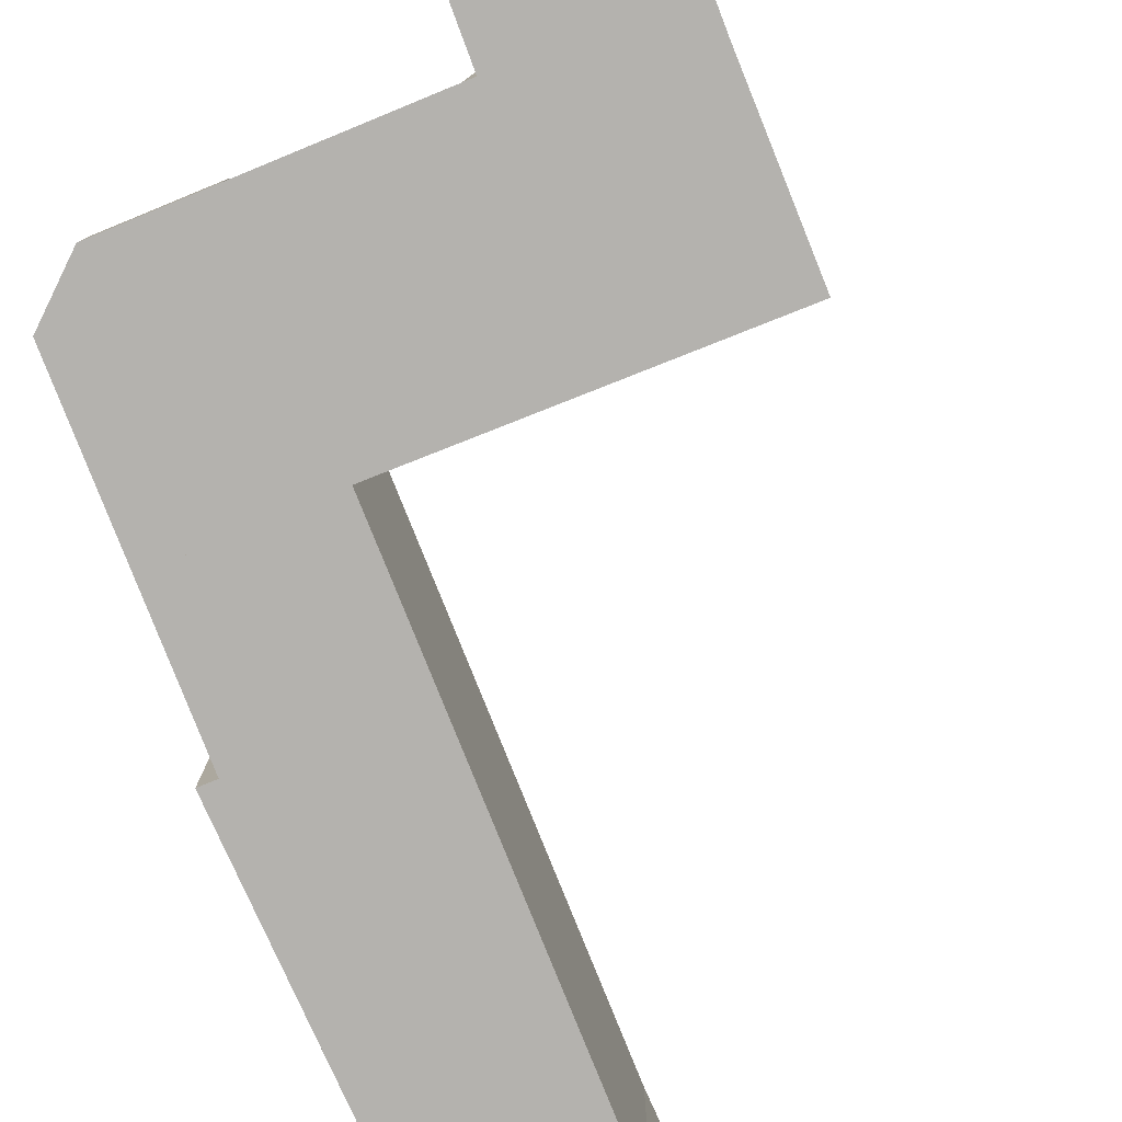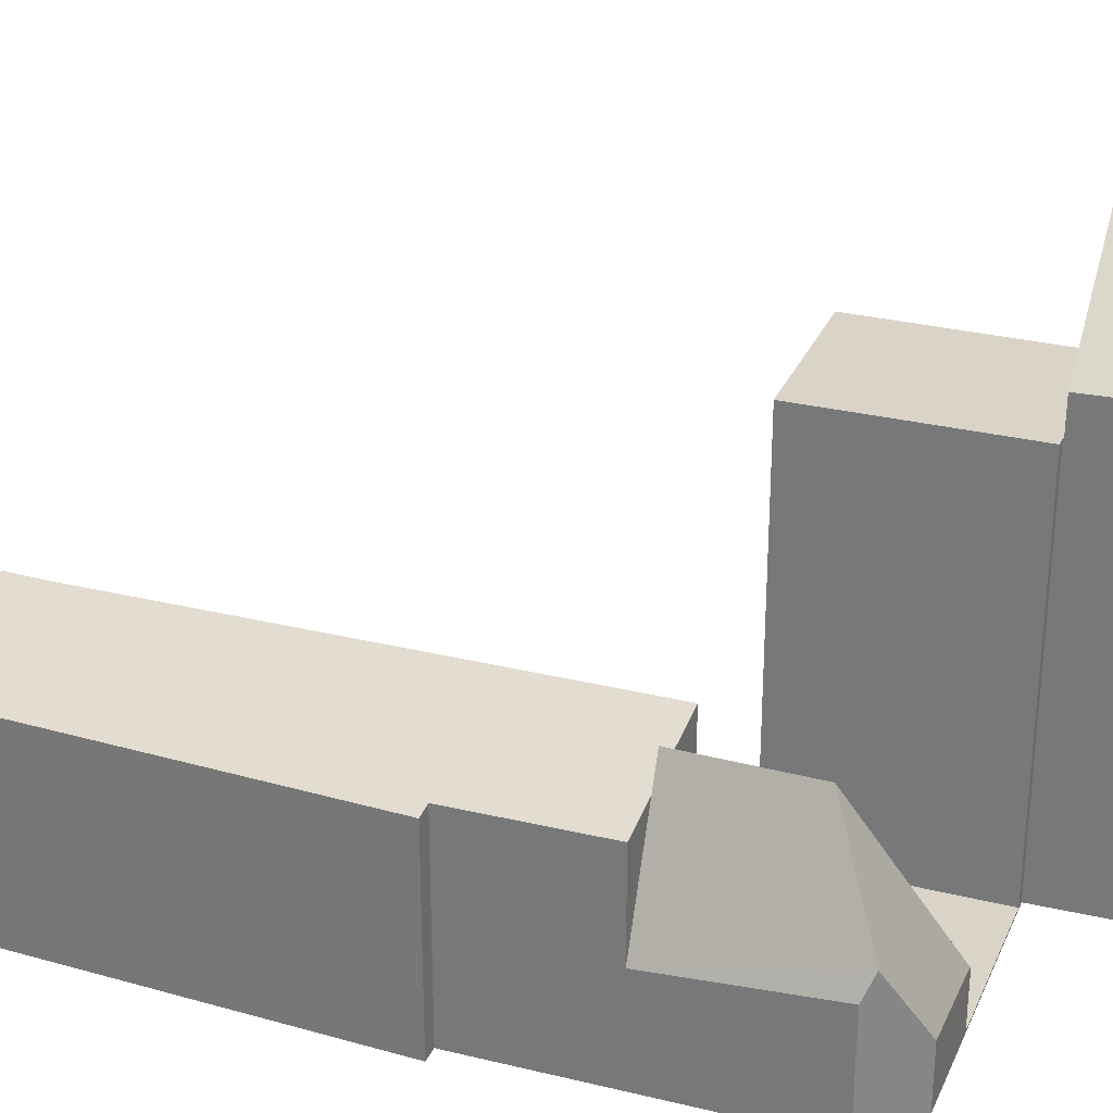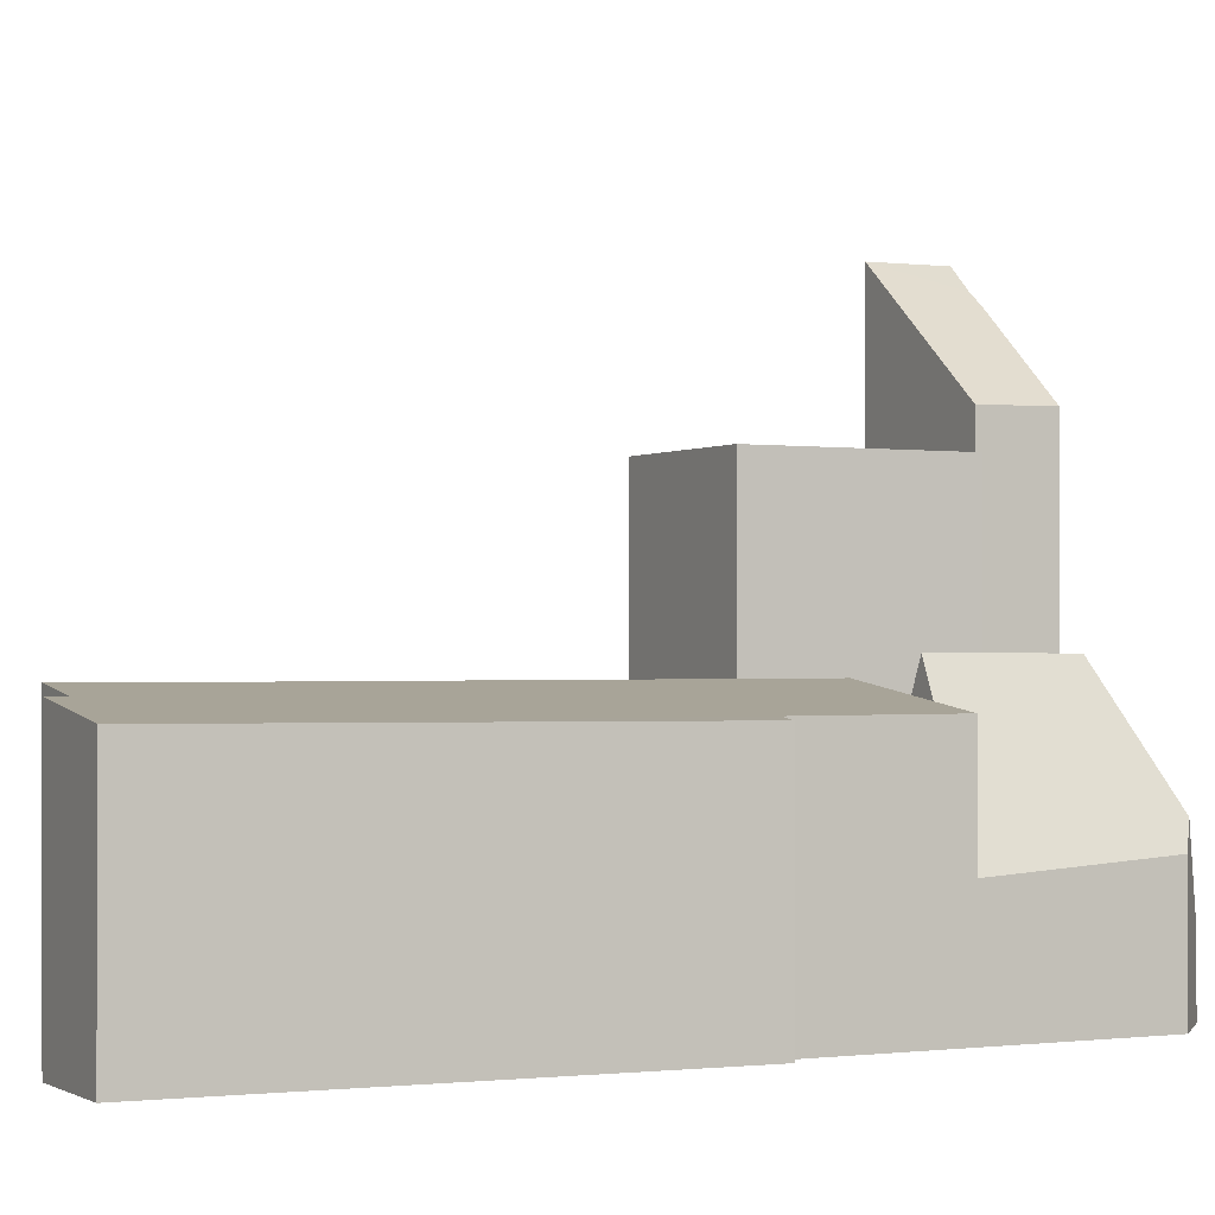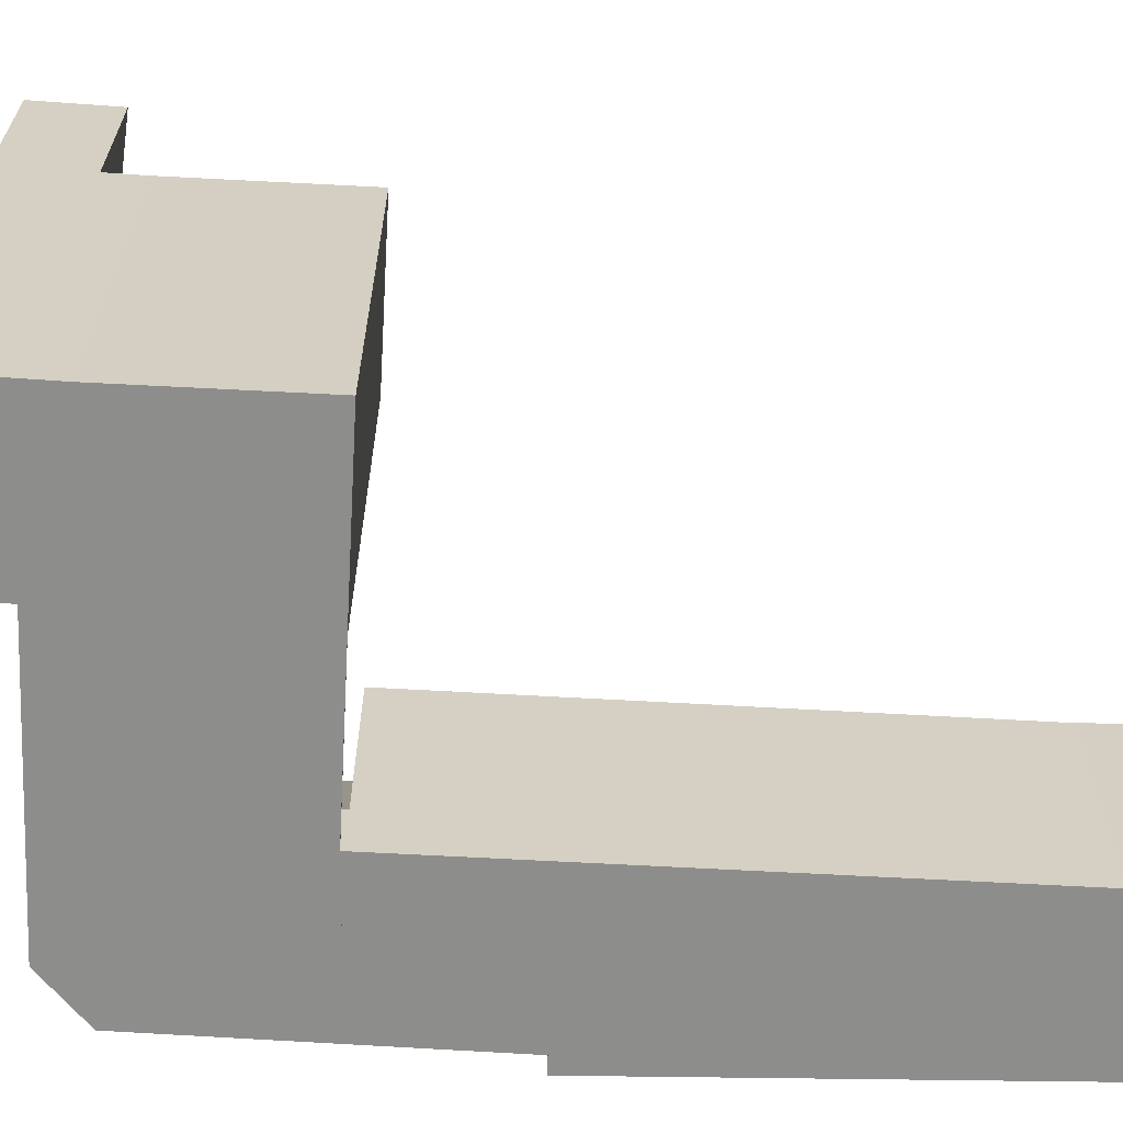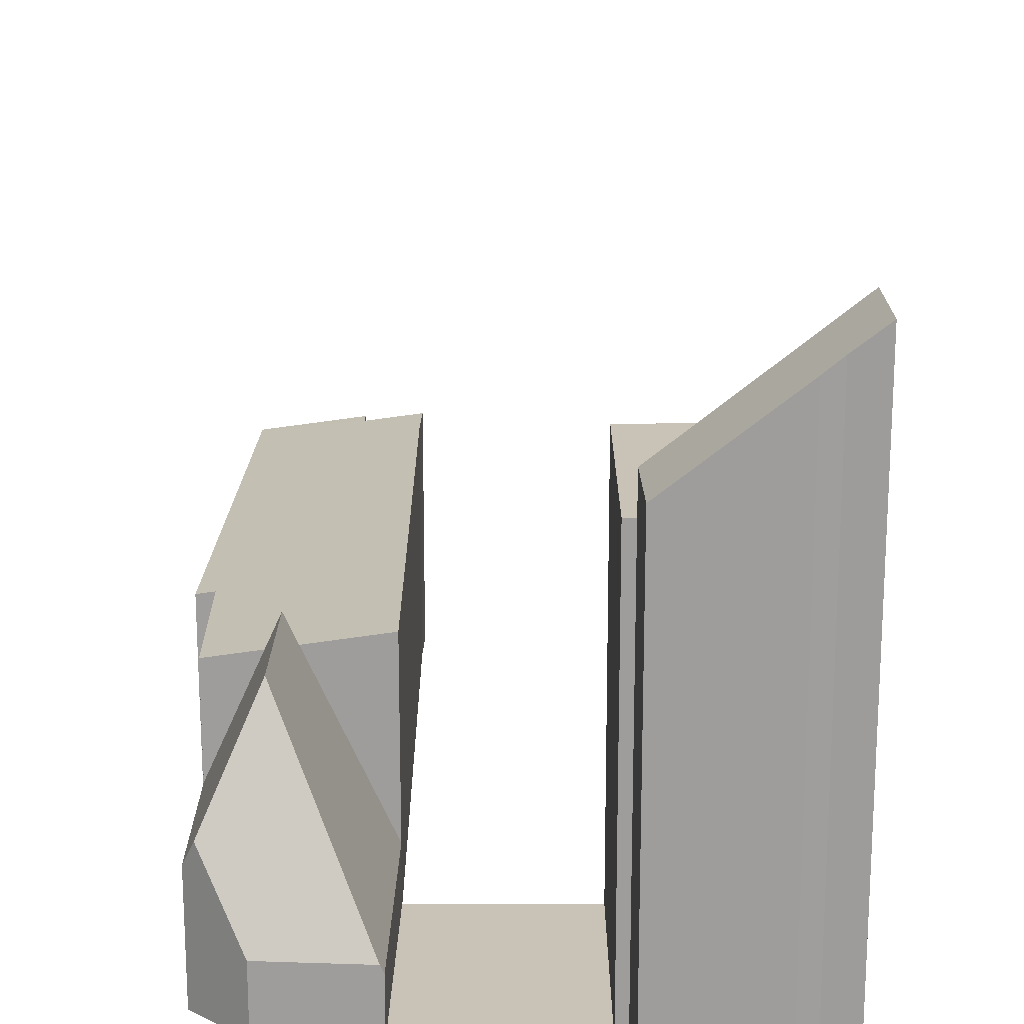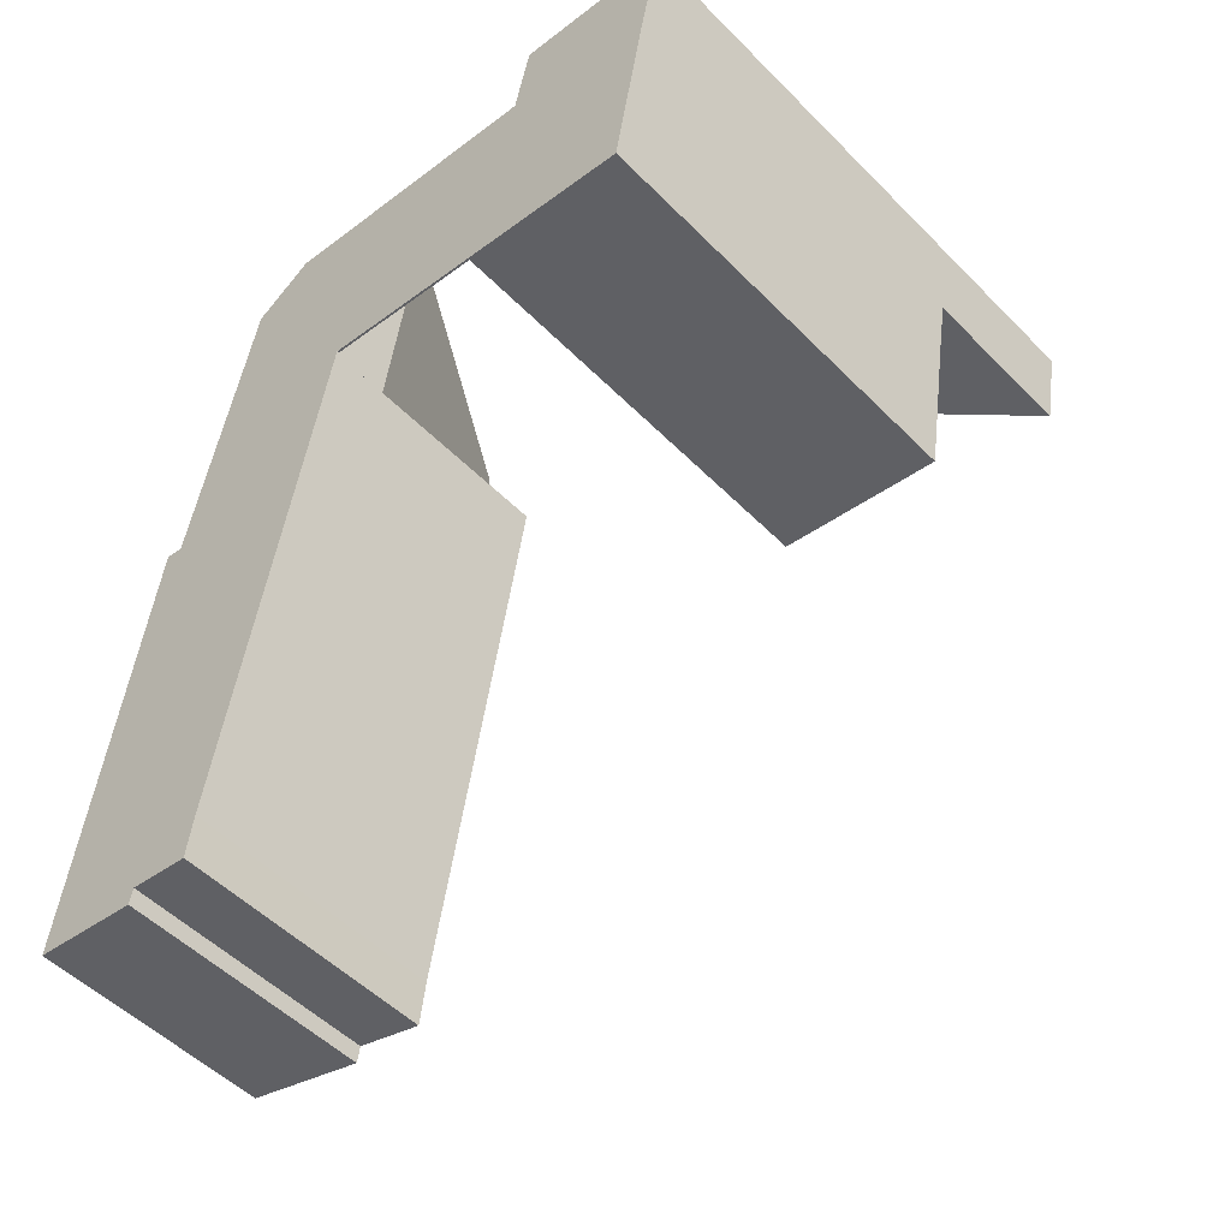
<metadata>
{"format":"obj","ext":"obj","renderer":"f3d","projection":"perspective","resolution":1024,"background":"white","views":[{"elev":-79.8,"azim":31.1,"up":"+Y"},{"elev":28.7,"azim":-60.3,"up":"+Y"},{"elev":-0.9,"azim":-107.8,"up":"+Y"},{"elev":-64.5,"azim":96.1,"up":"+Y"},{"elev":19.4,"azim":9.3,"up":"+Y"},{"elev":-51.7,"azim":42.7,"up":"+Z"}]}
</metadata>
<code>
v  1.858 7.379 15.35
v  2.443 7.463 15.26
v  0 7.426 4.547e-16
v  3.568 7.925 0.002
v  3.481 7.923 -0.541
v  5.685 8.198 1.139
v  8.67 8.251 19.39
v  6.015 7.87 19.84
v  3.319 7.484 20.3
v  5.086 7.737 20
v  5.58 7.808 19.92
v  5.506 8.202 -0.294
v  2.443 -9.343e-16 15.26
v  1.858 -9.399e-16 15.35
v  3.319 -1.243e-15 20.3
v  6.015 -1.215e-15 19.84
v  8.67 -1.188e-15 19.39
v  5.086 -1.225e-15 20
v  5.58 -1.219e-15 19.92
v  0 0 0
v  5.685 -6.974e-17 1.139
v  5.506 1.8e-17 -0.294
v  3.568 -1.225e-19 0.002
v  3.481 3.313e-17 -0.541
v  6.294 2.276 27.33
v  6.21 8.843 24.33
v  4.743 5.011 26.34
v  9.618 2.176 26.82
v  3.319 3.786 20.3
v  4.323 4.177 26.07
v  5.58 8.843 19.92
v  8.67 1.93 19.39
v  9.734 1.917 26.8
v  8.686 1.925 19.49
v  4.323 -1.596e-15 26.07
v  6.294 -1.674e-15 27.33
v  4.743 -1.613e-15 26.34
v  9.618 -1.642e-15 26.82
v  9.734 -1.641e-15 26.8
v  8.686 -1.194e-15 19.49
v  14.27 14.18 18.55
v  21.08 14.18 23.66
v  20.11 14.18 17.57
v  15.5 14.18 25.91
v  21.31 14.18 24.96
v  15.87 14.18 25.85
v  15.88 14.18 25.88
v  15.5 -1.586e-15 25.91
v  15.87 -1.583e-15 25.85
v  15.88 -1.585e-15 25.88
v  21.31 -1.528e-15 24.96
v  14.27 -1.136e-15 18.55
v  21.08 -1.449e-15 23.66
v  20.11 -1.076e-15 17.57
v  8.686 0.066 19.49
v  15.5 0.066 25.91
v  14.27 0.066 18.55
v  9.734 0.066 26.8
v  16.39 15.53 28.58
v  21.31 19.87 24.96
v  15.88 15.48 25.88
v  20.19 18.58 28.04
v  20.77 19.05 27.89
v  21.82 19.89 27.79
v  20.77 -1.708e-15 27.89
v  20.19 -1.717e-15 28.04
v  21.82 -1.702e-15 27.79
v  16.39 -1.75e-15 28.58
g defaultobject
f 1 2 3
f 3 4 5
f 4 3 6
f 6 3 7
f 7 3 2
f 7 2 8
f 8 2 9
f 8 9 10
f 8 10 11
f 6 12 4
f 1 13 2
f 13 1 14
f 15 10 9
f 10 15 11
f 11 15 8
f 8 15 7
f 7 15 16
f 7 16 17
f 16 15 18
f 16 18 19
f 2 15 9
f 15 2 13
f 20 1 3
f 1 20 14
f 17 6 7
f 6 17 21
f 6 22 12
f 22 6 21
f 23 5 4
f 5 23 24
f 22 4 12
f 4 22 23
f 24 3 5
f 3 24 20
f 17 13 21
f 13 17 16
f 13 16 15
f 15 16 18
f 18 16 19
f 21 23 22
f 23 21 20
f 20 21 14
f 14 21 13
f 20 24 23
f 25 26 27
f 26 25 28
f 27 29 30
f 29 27 26
f 29 26 31
f 29 31 10
f 32 33 34
f 33 32 8
f 33 8 28
f 28 8 26
f 26 8 31
f 29 35 30
f 35 29 15
f 30 25 27
f 25 30 35
f 25 35 36
f 36 35 37
f 36 28 25
f 28 36 38
f 28 38 33
f 33 38 39
f 33 40 34
f 40 33 39
f 34 17 32
f 17 34 40
f 8 10 31
f 10 8 32
f 10 32 17
f 10 17 29
f 29 17 16
f 29 16 19
f 29 19 18
f 29 18 15
f 40 16 17
f 16 40 39
f 16 39 19
f 19 39 15
f 15 39 35
f 35 39 38
f 35 38 36
f 35 36 37
f 41 42 43
f 42 41 44
f 42 44 45
f 45 44 46
f 47 45 46
f 48 46 44
f 46 48 49
f 50 45 47
f 45 50 51
f 49 47 46
f 47 49 50
f 52 44 41
f 44 52 48
f 51 42 45
f 42 51 53
f 53 43 42
f 43 53 54
f 54 41 43
f 41 54 52
f 50 53 51
f 53 50 49
f 53 49 48
f 53 48 52
f 53 52 54
f 55 56 57
f 56 55 58
f 40 58 55
f 58 40 39
f 39 56 58
f 56 39 48
f 48 57 56
f 57 48 52
f 52 55 57
f 55 52 40
f 40 48 39
f 48 40 52
f 59 60 61
f 60 59 62
f 60 62 63
f 60 63 64
f 62 65 63
f 65 62 66
f 63 67 64
f 67 63 65
f 59 66 62
f 66 59 68
f 67 60 64
f 60 67 51
f 51 61 60
f 61 51 50
f 61 68 59
f 68 61 50
f 65 51 67
f 51 65 66
f 51 66 68
f 51 68 50

</code>
